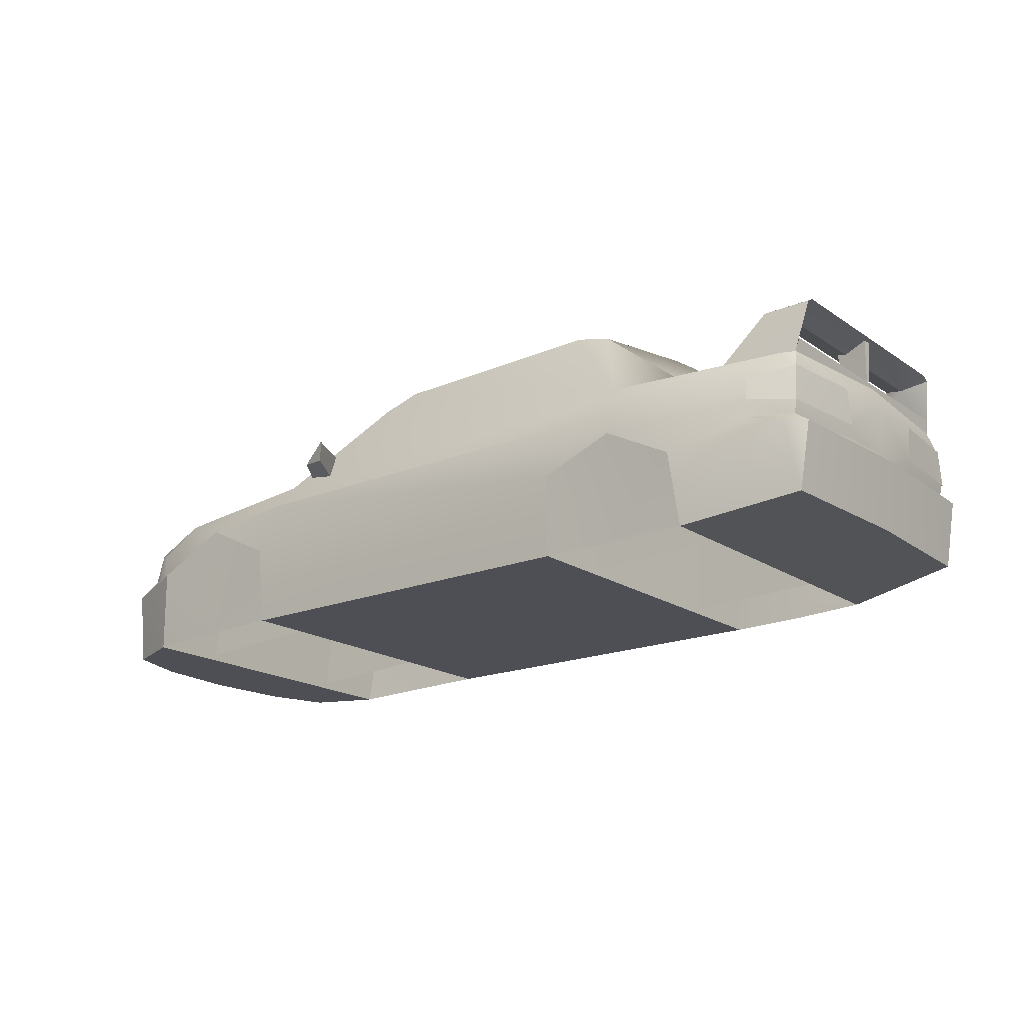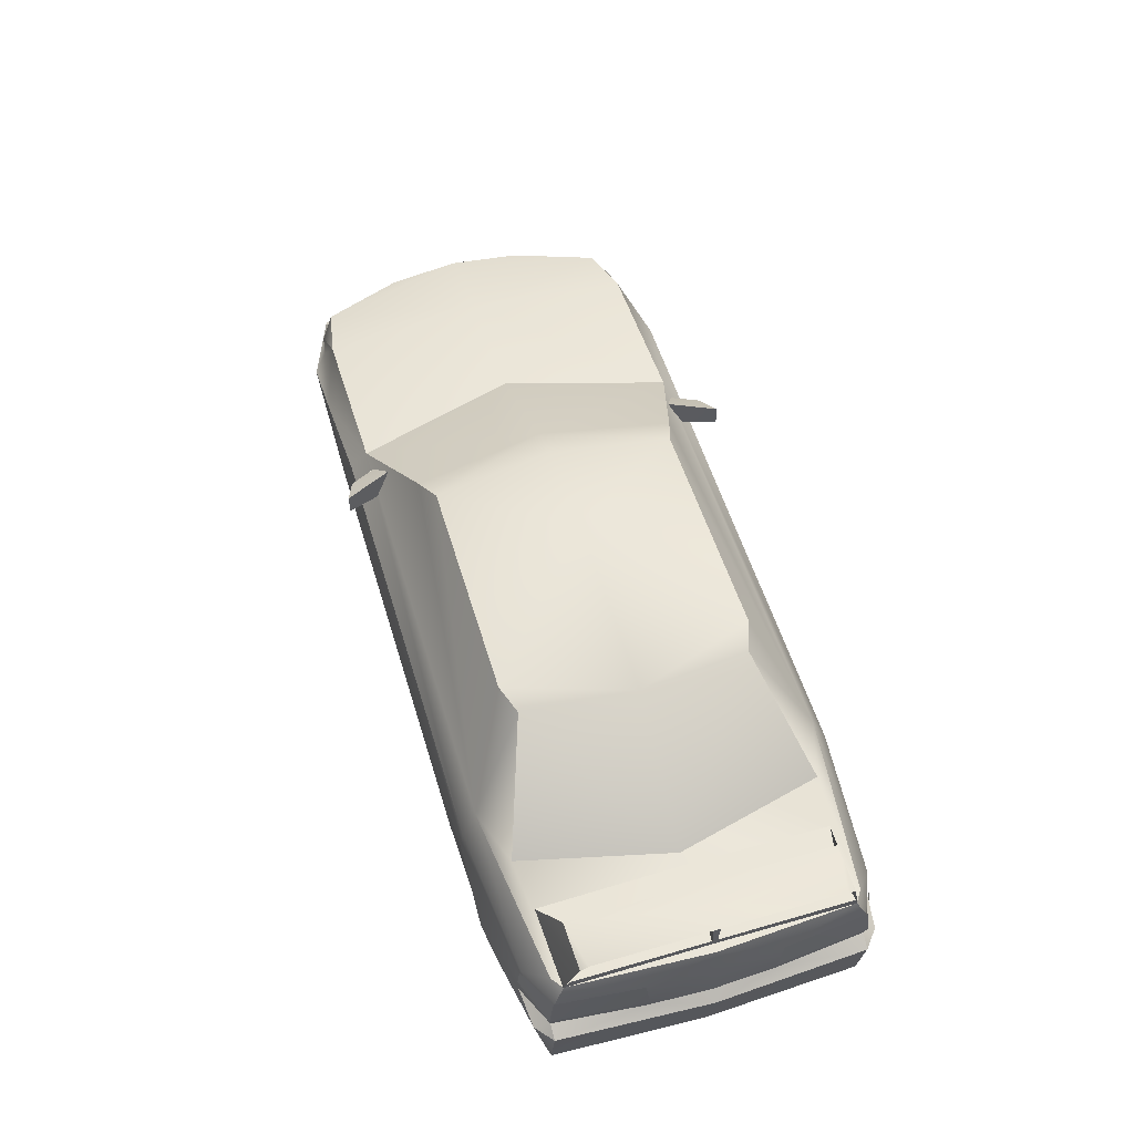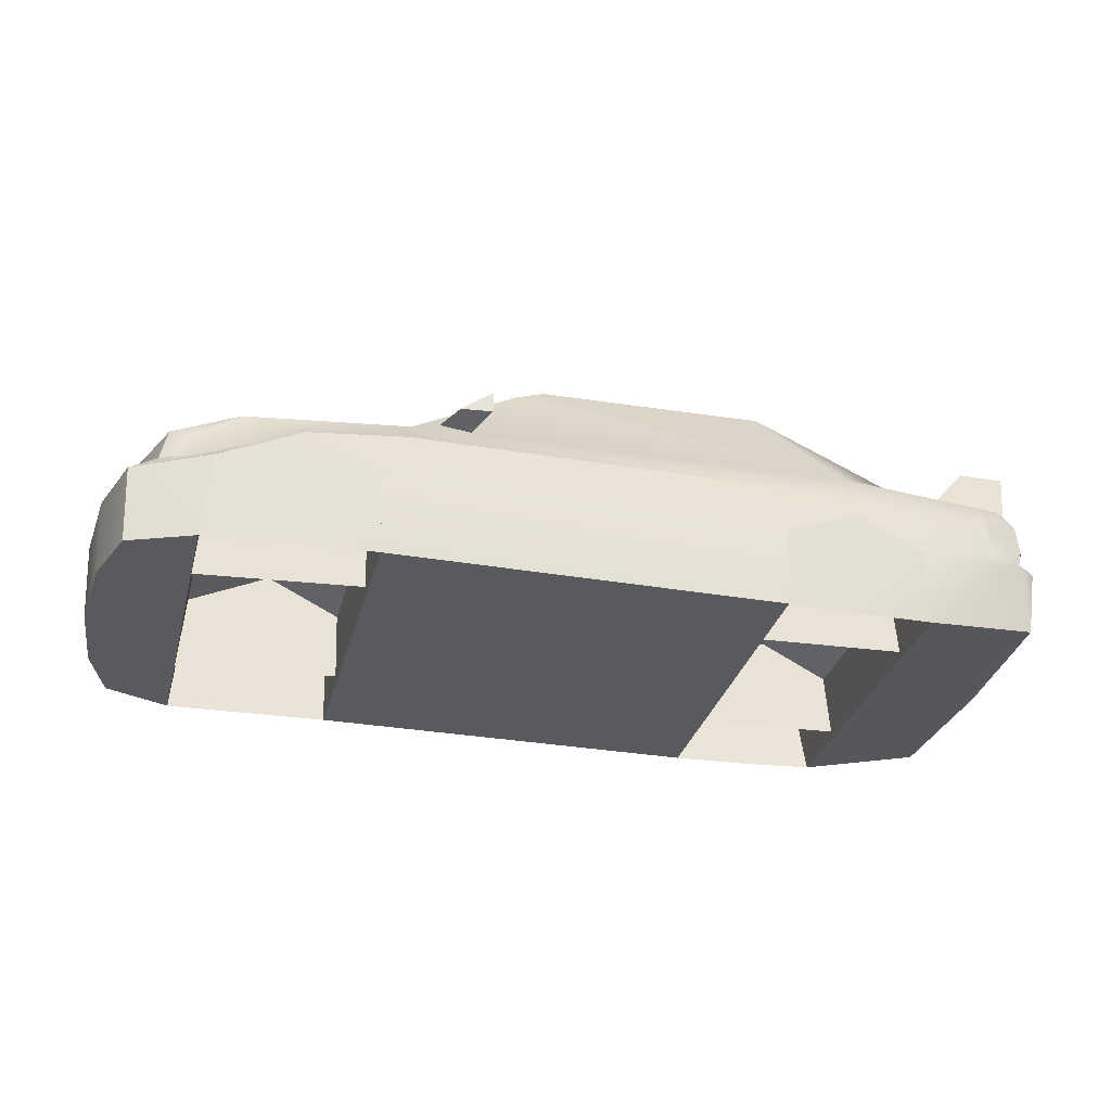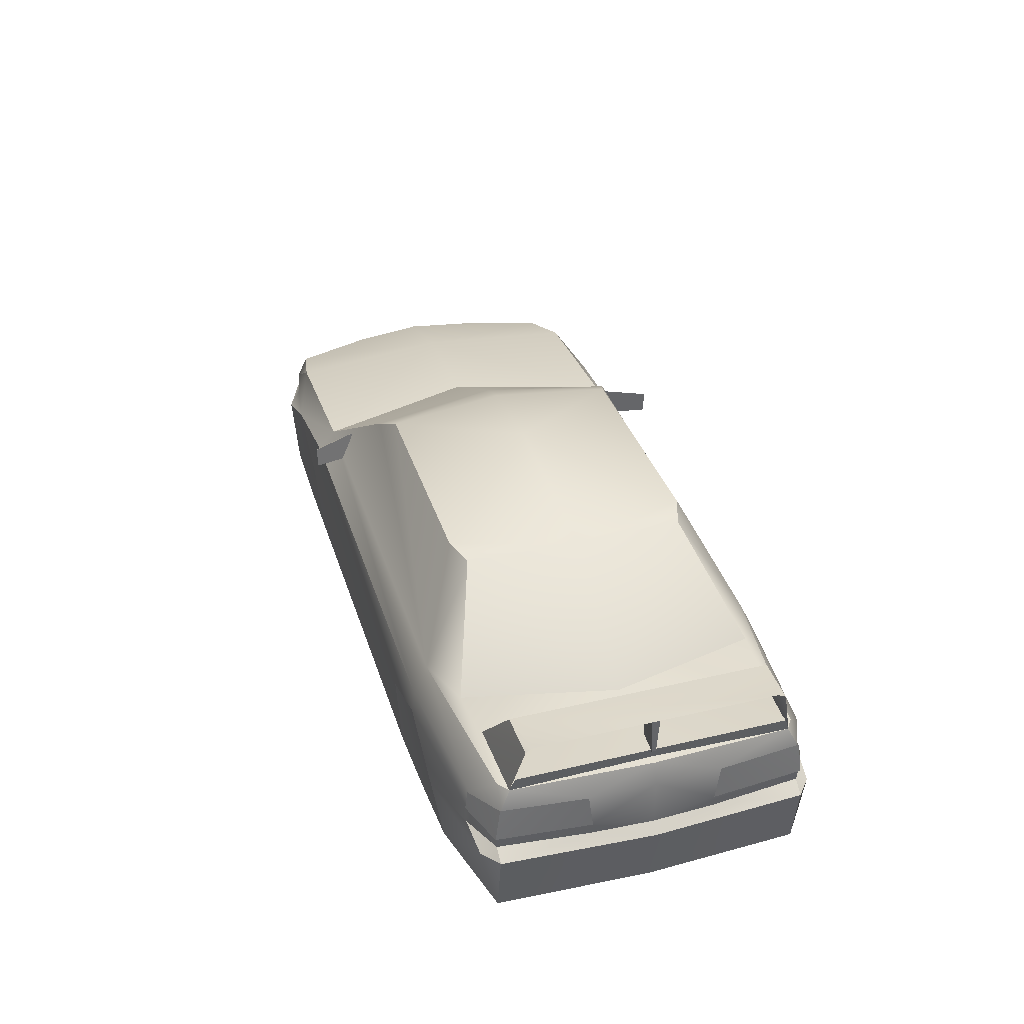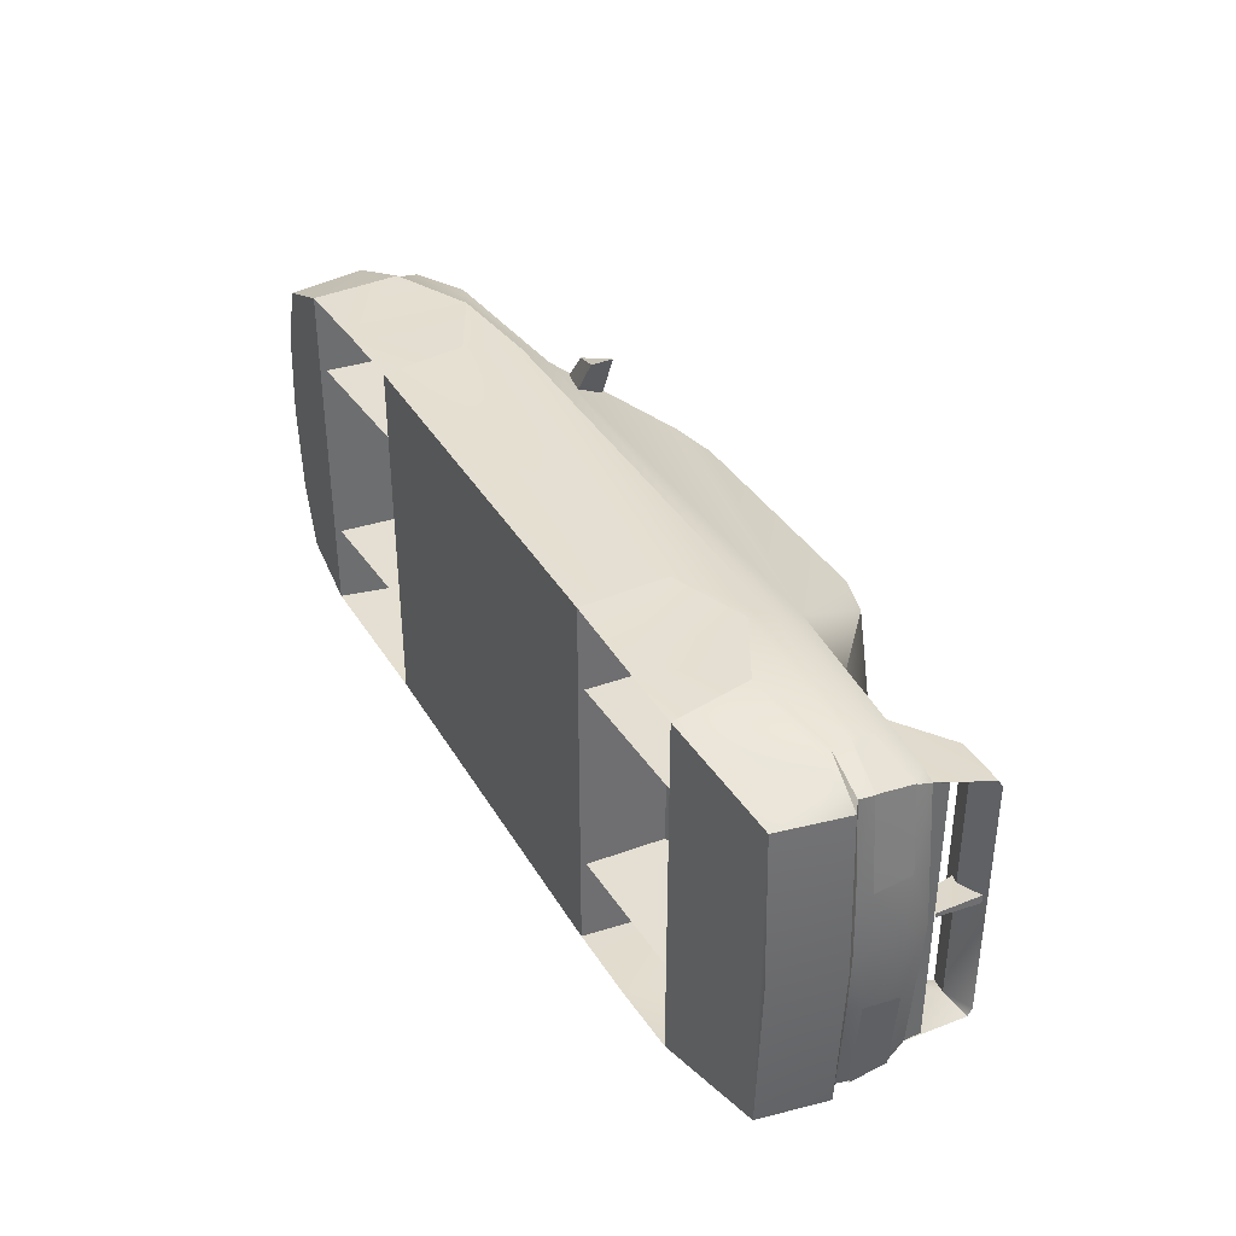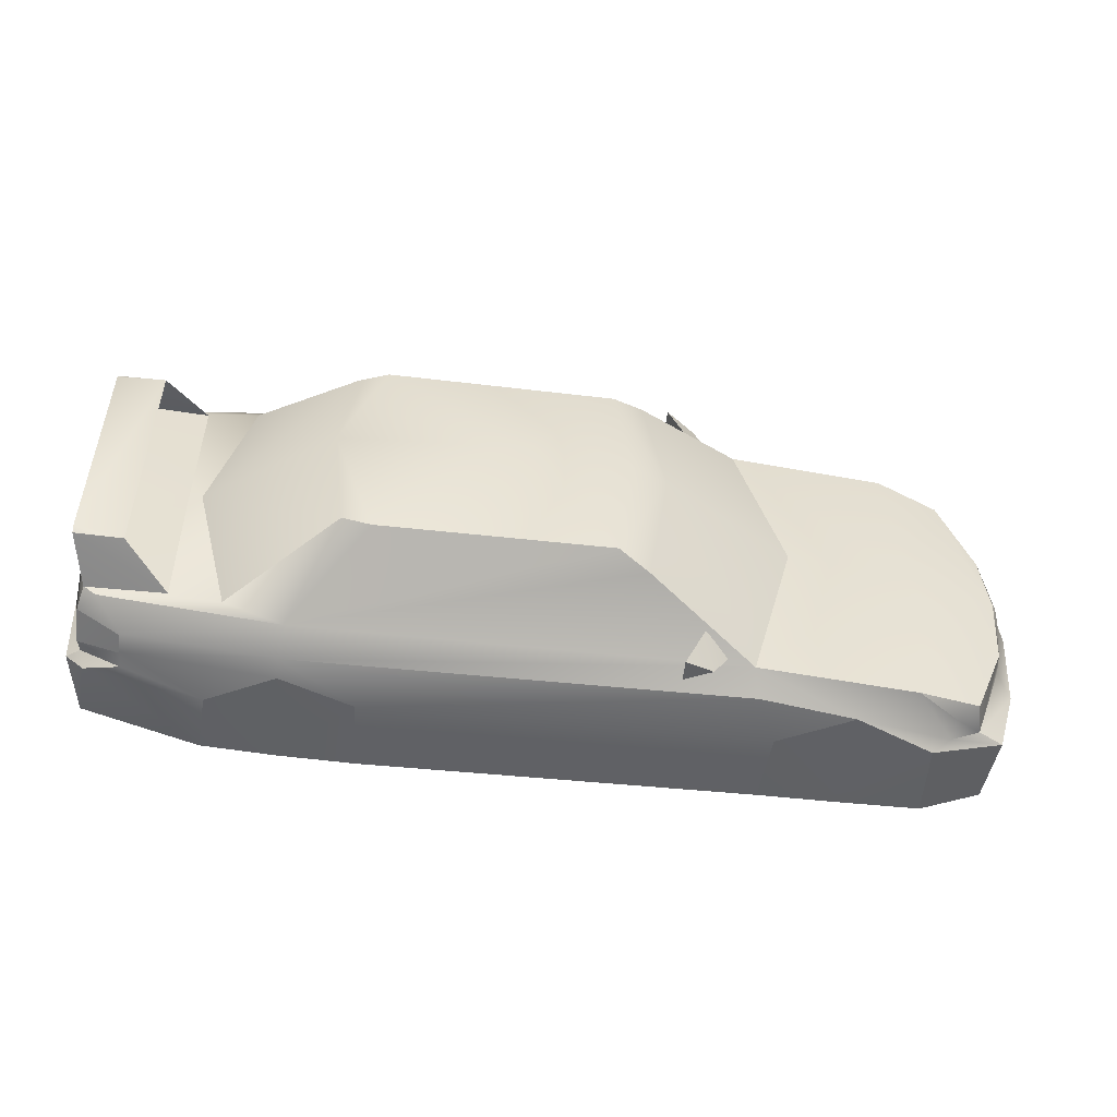
<metadata>
{"format":"obj","ext":"obj","renderer":"f3d","projection":"perspective","resolution":1024,"background":"white","views":[{"elev":-18.4,"azim":-142.0,"up":"+Z"},{"elev":56.3,"azim":-106.9,"up":"+Z"},{"elev":-30.7,"azim":165.9,"up":"+Z"},{"elev":36.9,"azim":-107.0,"up":"+Z"},{"elev":37.2,"azim":-117.1,"up":"+Y"},{"elev":-50.7,"azim":-6.3,"up":"+Y"}]}
</metadata>
<code>
o m2g2n
v -81.53 -27.53 -17.22
v -81.53 27.51 -17.22
v -82.7 0 -17.22
v 84.07 0 -21.39
v 82.72 15.99 -21.39
v 82.72 -15.97 -21.39
v 79.12 -27.22 -21.39
v 79.12 27.22 -21.39
v -81.36 26.7 5.27
v -82.88 11.89 5.27
v -81.07 27.45 -3.579
v -82.95 11.02 -1.193
v -82.65 11.04 -3.598
v -83.51 27.45 -5.253
v -80.47 24.97 8.618
v -83.2 0 5.27
v -73.74 30.2 3.366
v -83.11 0 -3.617
v -80.26 30.11 -5.253
v 70.12 30.22 -1.02
v 69.66 30.53 -5.233
v 73.83 27.7 0.557
v 62.14 29.68 4.347
v 33.11 29.66 7.04
v -57.23 26.87 9.31
v -78.28 26.49 8.348
v -64.1 0 9.983
v -82.09 0 9.291
v 66.19 33.17 -6.272
v 51.65 33.38 0.3839
v -33.86 33.4 -6.08
v -47.21 33.38 -0.9245
v 34.18 32.74 2.692
v -46.75 30.22 8.348
v 13.43 23.66 20.72
v -41.21 0 25.47
v -38.57 20.08 24.01
v -7.6 0 27.28
v 10.43 0 24.82
v 7.732 21.72 23.89
v -47.17 32.8 2.981
v -81.47 27.53 -1.232
v 63.12 0 6.328
v 80.7 0 0.557
v 79.97 12.93 -0.3854
v -73.76 30.61 -0.3277
v -59.52 33.4 -7.292
v -73.76 30.78 -3.579
v 38.26 33.51 -6.253
v -84.97 0 -5.253
v 67.41 31.95 -21.39
v 37.72 32.45 -20.6
v -33.4 32.45 -20.58
v 80.93 12.14 -5.253
v 75.1 28.11 -5.253
v 41.15 0 7.848
v 17.04 0 21.97
v -33.44 21.95 24.58
v -60.45 31.43 -20.12
v 83.24 0 -5.253
v 81.43 0 -0.3854
v -81.36 -26.7 5.27
v -82.88 -11.89 5.27
v -81.07 -27.45 -3.579
v -82.65 -11.04 -3.598
v -82.93 -11.02 -1.193
v -83.51 -27.45 -5.253
v -80.47 -24.97 8.618
v -73.72 -30.2 3.366
v -80.26 -30.13 -5.253
v 70.12 -30.2 -1.02
v 73.83 -27.7 0.557
v 69.66 -30.53 -5.233
v 62.14 -29.68 4.347
v 33.11 -29.66 7.04
v -57.23 -26.87 9.31
v -78.28 -26.49 8.348
v 66.19 -33.17 -6.272
v 51.65 -33.38 0.3839
v -33.86 -33.4 -6.08
v -47.21 -33.38 -0.9245
v 34.18 -32.74 2.692
v -46.75 -30.22 8.348
v 13.43 -23.66 20.72
v -38.57 -20.08 24.01
v 7.732 -21.7 23.89
v -47.17 -32.8 2.981
v -81.47 -27.53 -1.232
v 79.97 -12.93 -0.3854
v -59.52 -33.4 -7.292
v -73.76 -30.61 -0.3277
v -73.76 -30.8 -3.579
v 38.26 -33.51 -6.253
v 67.41 -31.95 -21.39
v -33.4 -32.45 -20.58
v 37.74 -32.45 -20.6
v 80.93 -12.12 -5.253
v 75.1 -28.09 -5.253
v -33.42 -21.95 24.58
v -60.45 -31.43 -20.12
v 20.01 -35.74 12.33
v 20.02 -35.74 8.367
v 22.62 -30.07 7.252
v 23.91 -27.22 12.31
v 25.39 -34.01 9.156
v 28.14 -29.49 8.29
v 23.91 27.22 12.31
v 22.62 30.07 7.252
v 20.01 35.74 8.367
v 20.01 35.74 12.33
v 25.39 34.03 9.156
v 28.14 29.49 8.29
v -47.21 32.03 -20.49
v -47.21 -32.03 -20.49
v 51.65 32.38 -20.89
v 51.65 -32.38 -20.89
v 83.49 -15.87 -7.83
v 79.83 -28.09 -7.83
v 84.82 0 -7.83
v 83.49 15.87 -7.83
v 79.81 28.09 -7.83
v 36.61 17.26 -18.7
v -62.22 17.26 -18.66
v 66.29 17.26 1.442
v -33.28 17.26 0.9033
v 37.38 17.26 2.038
v -60.39 17.26 0.9996
v 68.08 17.26 -20.32
v -31.55 17.26 -19.64
v 36.61 -17.26 -18.7
v 68.08 -17.26 -20.32
v 66.29 -17.26 1.442
v 37.38 -17.26 2.038
v -62.22 -17.26 -18.66
v -31.55 -17.26 -19.64
v -33.28 -17.26 0.9033
v -60.39 -17.26 0.9996
v -80.47 25.05 8.618
v -80.86 24.18 11.2
v -66.39 25.62 9.156
v -80.86 0 11.2
v -80.57 0 9.098
v -73.8 23.05 18.1
v -77.22 21.97 17.24
v -77.22 -21.97 17.24
v -80.86 -24.18 11.2
v -80.47 -25.05 8.618
v -66.39 0 9.925
v -81.22 0.3849 11.12
v -75.51 0 17.99
v -81.49 0.7503 18.76
v -76.78 0 10.81
v -81.22 -0.3849 11.12
v -81.49 -0.7503 18.76
v -82.3 21.49 19.01
v -82.3 22.85 18.24
v -66.39 -25.62 9.156
v -82.3 -22.85 18.24
v -82.3 -21.49 19.01
v -73.8 -23.05 18.1
v -81.5 26.95 5.27
v -83.01 11.89 5.27
v -83.09 11.02 -1.193
v -73.88 30.49 3.366
v -81.61 27.79 -1.232
v -73.9 30.9 -0.3277
v -81.5 -26.95 5.27
v -83.01 -11.89 5.27
v -83.07 -11.02 -1.193
v -73.86 -30.49 3.366
v -81.61 -27.79 -1.232
v -73.9 -30.9 -0.3277
f 4 6 5
f 3 2 1
f 123 125 129
f 122 124 128
f 134 136 137
f 130 132 133
f 81 47 32
f 53 80 31
f 79 49 30
f 51 78 29
f 96 49 93
f 59 90 100
f 78 30 29
f 32 80 81
f 52 95 53
f 51 7 94
f 8 6 7
f 100 2 59
f 138 156 140
f 138 140 144
f 156 138 144
f 158 160 159
f 143 144 140
f 155 156 144
f 158 147 157
f 157 147 145
f 147 158 145
f 143 156 155
f 145 160 157
f 158 159 145
f 17 9 26
f 68 62 77
f 11 48 19
f 90 92 70
f 33 49 31
f 82 80 93
f 109 110 111
f 102 105 101
f 61 44 89
f 56 75 43
f 85 99 36
f 86 38 99
f 64 70 92
f 74 43 75
f 74 71 72
f 18 65 66
f 79 78 73
f 70 67 1
f 70 64 67
f 79 82 93
f 72 89 44
f 39 38 86
f 38 36 99
f 75 84 83
f 77 62 69
f 64 65 67
f 16 63 28
f 61 45 44
f 23 24 43
f 38 58 36
f 40 58 38
f 48 47 19
f 56 43 24
f 23 22 20
f 18 12 13
f 29 30 21
f 19 2 14
f 19 14 11
f 30 49 33
f 22 44 45
f 39 40 38
f 37 36 58
f 24 34 35
f 26 9 15
f 11 14 13
f 16 28 10
f 146 142 147
f 148 139 141
f 139 142 141
f 145 155 144
f 143 145 144
f 148 146 157
f 149 150 152
f 153 150 154
f 149 154 151
f 98 71 73
f 55 20 22
f 69 88 91
f 42 17 46
f 73 118 98
f 21 121 29
f 55 120 121
f 54 119 120
f 97 119 60
f 98 117 97
f 78 116 94
f 49 115 52
f 29 115 30
f 116 93 96
f 80 114 95
f 47 113 59
f 31 113 32
f 114 90 100
f 68 63 62
f 15 10 28
f 111 107 112
f 108 111 112
f 110 108 107
f 105 104 101
f 103 105 102
f 101 103 102
f 7 117 118
f 4 117 6
f 97 61 89
f 86 57 39
f 3 67 50
f 83 86 99
f 75 57 84
f 83 85 76
f 85 27 76
f 64 91 88
f 69 83 77
f 98 89 72
f 94 118 78
f 50 65 18
f 79 75 82
f 91 90 81
f 87 91 81
f 72 43 74
f 75 87 82
f 87 80 82
f 96 80 95
f 68 27 28
f 77 76 68
f 73 74 79
f 70 100 90
f 16 66 63
f 88 65 64
f 8 120 5
f 4 120 119
f 54 61 60
f 40 57 35
f 34 40 35
f 24 57 56
f 34 37 58
f 27 37 25
f 11 46 48
f 17 34 41
f 45 55 22
f 51 121 8
f 50 13 14
f 3 14 2
f 47 46 32
f 41 46 17
f 22 43 44
f 24 41 34
f 41 31 32
f 52 31 49
f 23 21 30
f 15 27 25
f 25 26 15
f 24 30 33
f 59 19 47
f 16 12 18
f 42 13 12
f 143 159 160
f 143 140 156
f 157 160 158
f 170 171 172
f 168 171 167
f 165 164 166
f 165 162 161
f 42 10 9
f 88 63 66
f 123 127 125
f 122 126 124
f 134 135 136
f 130 131 132
f 81 90 47
f 53 95 80
f 79 93 49
f 51 94 78
f 96 52 49
f 59 47 90
f 78 79 30
f 32 31 80
f 52 96 95
f 51 8 7
f 8 5 6
f 100 1 2
f 146 141 142
f 148 140 139
f 139 138 142
f 145 159 155
f 143 160 145
f 148 141 146
f 149 151 150
f 153 152 150
f 149 153 154
f 98 72 71
f 55 21 20
f 69 62 88
f 42 9 17
f 73 78 118
f 21 55 121
f 55 54 120
f 54 60 119
f 97 117 119
f 98 118 117
f 78 79 116
f 49 30 115
f 29 51 115
f 116 79 93
f 80 81 114
f 47 32 113
f 31 53 113
f 114 81 90
f 68 28 63
f 15 9 10
f 111 110 107
f 108 109 111
f 110 109 108
f 105 106 104
f 103 106 105
f 101 104 103
f 7 6 117
f 4 119 117
f 97 60 61
f 86 84 57
f 3 1 67
f 83 84 86
f 75 56 57
f 83 99 85
f 85 36 27
f 64 92 91
f 69 87 83
f 98 97 89
f 94 7 118
f 50 67 65
f 79 74 75
f 91 92 90
f 87 69 91
f 72 44 43
f 75 83 87
f 87 81 80
f 96 93 80
f 68 76 27
f 77 83 76
f 73 71 74
f 70 1 100
f 16 18 66
f 88 66 65
f 8 121 120
f 4 5 120
f 54 45 61
f 40 39 57
f 34 58 40
f 24 35 57
f 34 25 37
f 27 36 37
f 11 42 46
f 17 26 34
f 45 54 55
f 51 29 121
f 50 18 13
f 3 50 14
f 47 48 46
f 41 32 46
f 22 23 43
f 24 33 41
f 41 33 31
f 52 53 31
f 23 20 21
f 15 28 27
f 25 34 26
f 24 23 30
f 59 2 19
f 16 10 12
f 42 11 13
f 143 155 159
f 170 167 171
f 168 169 171
f 165 161 164
f 165 163 162
f 42 12 10
f 88 62 63

</code>
